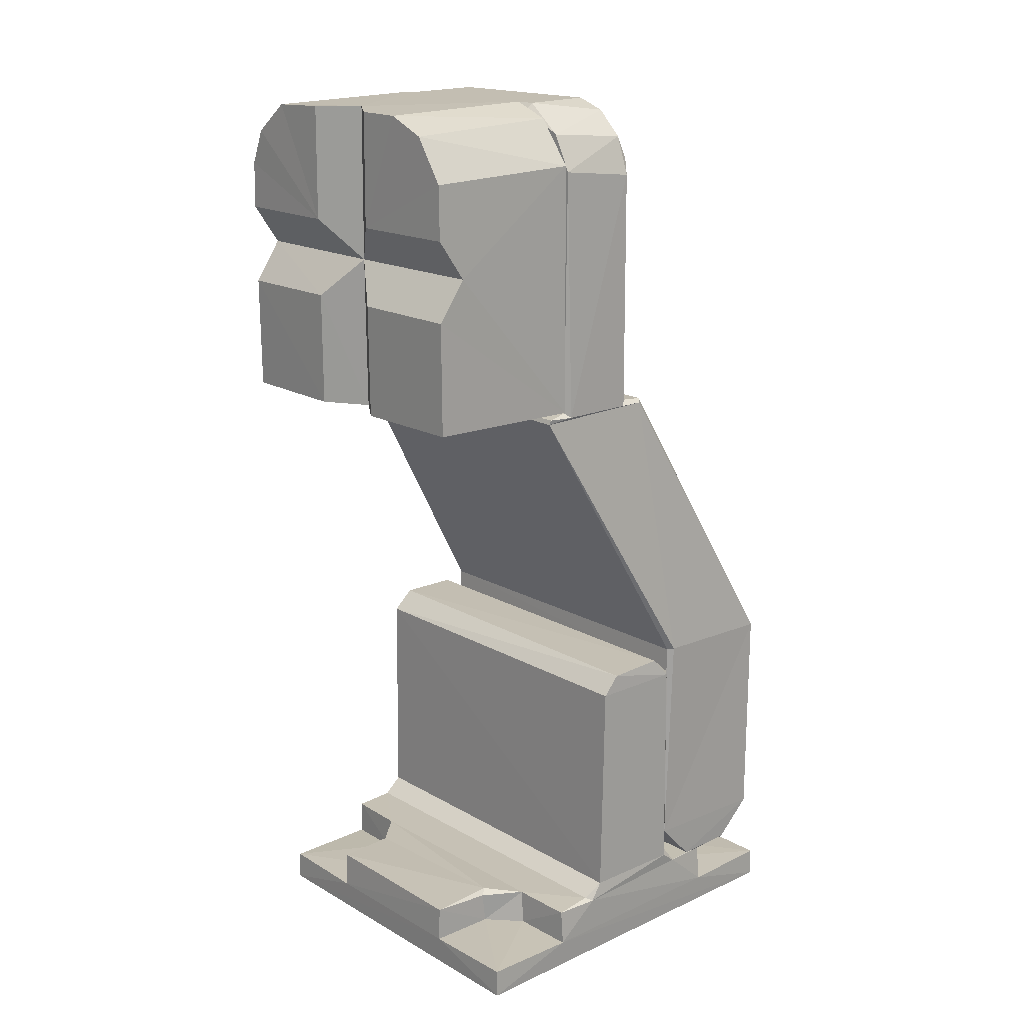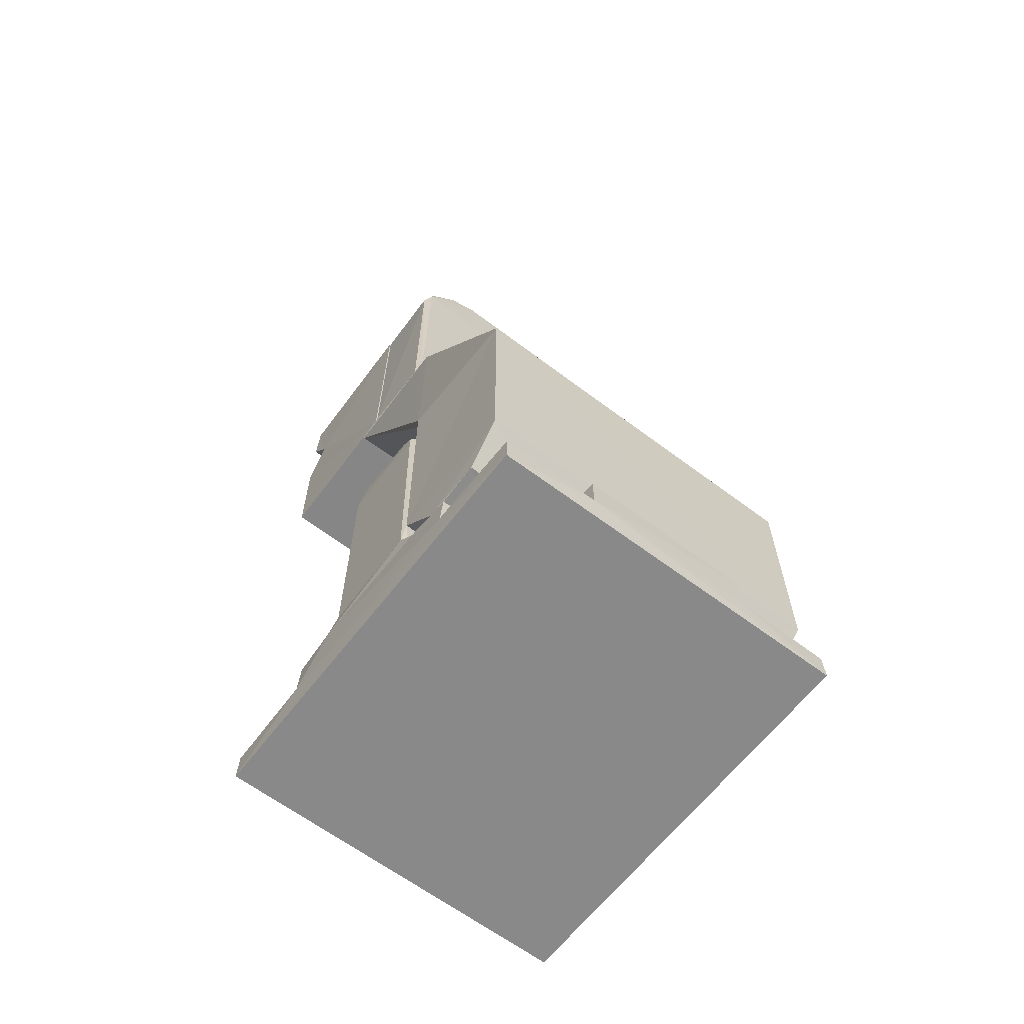
<metadata>
{"format":"obj","ext":"obj","renderer":"f3d","projection":"perspective","resolution":1024,"background":"white","views":[{"elev":17.6,"azim":48.0,"up":"+Y"},{"elev":-63.1,"azim":142.6,"up":"+Y"}]}
</metadata>
<code>
v  -0.0008605 0.04356 -0.001913
v  -0.00174 0.04441 -0.009389
v  -0.001526 0.04592 -0.001913
v  -0.001297 0.04621 -0.009391
v  0.0001565 0.04677 -0.009388
v  0.0008612 0.04643 -0.001913
v  -0.0001557 0.04323 -0.009388
v  -0.002086 0.04527 -0.009431
v  -0.002153 0.04542 -0.01089
v  -0.001465 0.04655 -0.009429
v  -0.00107 0.04698 -0.01088
v  0.0007216 0.04299 -0.009434
v  -0.0007235 0.04288 -0.01089
v  -0.0006977 0.04302 -0.009432
v  -1.121e-05 0.04712 -0.00943
v  -0.001819 0.04388 -0.009438
v  -0.001967 0.04408 -0.01089
v  -0.002887 0.04399 -0.009435
v  -0.002975 0.0457 -0.009437
v  -0.003009 0.04528 -0.01089
v  -0.002455 0.04327 -0.0109
v  -0.001792 0.04755 -0.009434
v  0.0003597 0.04797 -0.0109
v  -0.001871 0.04741 -0.01091
v  0.000521 0.04803 -0.009434
v  -0.001785 0.0425 -0.009434
v  -0.0009702 0.04217 -0.01089
v  1.484e-05 0.04194 -0.009438
v  0.001026 0.04215 -0.01089
v  0.002263 0.04726 8.376e-05
v  0.004843 0.05372 1.706e-05
v  0.002269 0.05375 3.648e-05
v  0.007075 0.05277 1.888e-05
v  0.008675 0.05032 7e-06
v  0.008757 0.04727 2.978e-05
v  0.008763 0.03627 -1.084e-05
v  0.008759 0.04273 2.876e-05
v  0.002248 0.04275 7.642e-05
v  0.00227 0.03625 3.438e-05
v  -0.002262 0.04726 8.376e-05
v  -0.002268 0.05375 3.648e-05
v  -0.005692 0.0536 -1.103e-05
v  -0.007818 0.05192 3.973e-05
v  -0.008709 0.04994 1.031e-05
v  -0.008758 0.04727 2.898e-05
v  -0.002274 0.03625 3.684e-05
v  -0.002244 0.04276 7.469e-05
v  -0.008759 0.04272 3.045e-05
v  -0.008772 0.03626 -2.754e-05
v  0.008809 0.045 -0.001565
v  0.008786 0.05057 -0.009348
v  0.008931 0.03609 -0.009314
v  -0.008804 0.045 -0.001559
v  -0.008893 0.0499 -0.009342
v  -0.008931 0.03609 -0.009314
v  3.652e-07 0.0538 -0.001559
v  3.652e-07 0.045 -0.001489
v  3.656e-07 0.0362 -0.001561
v  0.00473 0.0539 -0.009351
v  -0.00534 0.05382 -0.009355
v  -0.002707 0.04194 -0.009384
v  -0.003945 0.04425 -0.0094
v  0.007493 0.04425 -0.009395
v  0.007497 0.04575 -0.009395
v  0.002186 0.04838 -0.009391
v  0.002546 0.0468 -0.009437
v  -0.007258 0.05069 -0.009388
v  -0.007861 0.05219 -0.009355
v  0.007498 0.03751 -0.009394
v  0.0007541 0.0375 -0.009395
v  -0.004972 0.05244 -0.009393
v  -0.0007558 0.0375 -0.009394
v  -0.007492 0.0375 -0.009394
v  -0.007497 0.04425 -0.009395
v  0.003445 0.04706 -0.009387
v  0.006869 0.0531 -0.009352
v  0.007365 0.05033 -0.009394
v  0.005344 0.05236 -0.009386
v  -0.007492 0.04575 -0.009395
v  -0.0007536 0.0525 -0.009395
v  0.003924 0.04573 -0.00939
v  -0.0007305 0.04108 -0.009392
v  0.003038 0.04465 -0.009434
v  0.0007498 0.05249 -0.009395
v  0.003923 0.04427 -0.00939
v  0.000734 0.04108 -0.00939
v  0.002078 0.04268 -0.009434
v  0.002057 0.04155 -0.009387
v  0.003376 0.04281 -0.009391
v  -0.000733 0.04892 -0.00939
v  -0.003923 0.04573 -0.00939
v  -0.002056 0.04844 -0.009387
v  -0.003375 0.04719 -0.009391
v  0.000734 0.04892 -0.00939
v  0.007333 0.03767 -0.001442
v  0.007331 0.04408 -0.001442
v  0.004115 0.04404 -0.001434
v  0.0009136 0.04092 -0.00144
v  0.002675 0.04171 -0.001428
v  0.0009164 0.03767 -0.001442
v  -0.007333 0.03767 -0.001443
v  -0.0009161 0.03767 -0.001442
v  -0.0009095 0.04093 -0.001442
v  -0.003045 0.04196 -0.00142
v  -0.004073 0.04409 -0.001442
v  -0.007332 0.04408 -0.001443
v  -0.007141 0.05044 -0.001431
v  -0.00509 0.05223 -0.001432
v  -0.007332 0.04592 -0.001444
v  -0.004115 0.04596 -0.001433
v  -0.0009131 0.04908 -0.00144
v  -0.002675 0.04829 -0.001427
v  -0.0009163 0.05233 -0.001443
v  0.006608 0.05117 -0.001413
v  0.00731 0.04958 -0.001436
v  0.004925 0.05226 -0.001437
v  0.0009156 0.05233 -0.001444
v  0.0009594 0.04912 -0.001433
v  0.004076 0.04591 -0.00144
v  0.003287 0.04768 -0.001427
v  0.007332 0.04592 -0.001443
v  0.0009848 0.04307 -0.01089
v  0.002 0.04409 -0.0109
v  0.002346 0.04318 -0.01089
v  0.002999 0.04464 -0.0109
v  0.0008269 0.04702 -0.01089
v  0.002051 0.04582 -0.01087
v  0.002339 0.04696 -0.01089
v  0.002155 0.04456 -0.009418
v  0.001448 0.04657 -0.009429
v  0.001741 0.04559 -0.009389
v  0.001526 0.04408 -0.001912
v  0.001298 0.04379 -0.009391
v  0.002354 0.04754 -0.00942
v  -2.003e-06 0.04499 -0.01281
v  0.003367 0.0458 -0.00942
v  0.00121 0.0482 -0.009422
v  -0.0009001 0.04837 -0.009423
v  -0.002569 0.0473 -0.009414
v  -0.003461 0.04546 -0.009426
v  -0.01041 0.003964 -0.01839
v  0.0103 0.004 -0.01968
v  -0.01031 0.004 -0.0197
v  0.0104 0.003998 -0.01821
v  -0.01033 0.006312 -0.01741
v  0.01021 0.00511 -0.01744
v  -0.0104 0.00477 -0.01741
v  0.01034 0.006348 -0.01741
v  -0.01035 0.0018 -0.002563
v  -0.01046 0.001741 -0.008072
v  -0.01037 0.0001333 -0.002524
v  -0.01034 0.003838 -0.008029
v  -0.0105 0.003808 -0.01067
v  -0.01038 0.01885 -0.01279
v  -0.0105 0.01771 -0.01704
v  -0.01037 0.01777 -0.01158
v  -0.0104 0.004799 -0.01144
v  -0.01033 0.01883 -0.01621
v  -0.01046 0.001741 -0.02075
v  -0.01026 0.00392 -0.0208
v  -0.01039 0.0001636 -0.0263
v  -0.01035 0.0018 -0.02626
v  0.01021 0.004018 -0.01028
v  0.006784 0.003922 -0.00787
v  0.01034 0.003838 -0.008029
v  -0.01021 0.004015 -0.01026
v  -0.006688 0.003913 -0.007826
v  -0.005033 0.003875 -0.005965
v  -0.004875 0.003875 -0.002588
v  0.004882 0.003998 -0.006314
v  0.004875 0.003825 -0.002538
v  0.01035 0.0018 -0.002563
v  0.004862 0.001761 -0.002482
v  0.01038 0.0001525 -0.002535
v  -0.004861 0.001761 -0.002482
v  0.01039 0.0001333 -0.02628
v  0.004901 0.001761 -0.02635
v  0.01035 0.0018 -0.02626
v  -0.004838 0.003838 -0.0263
v  0.004839 0.003885 -0.02625
v  -0.004913 0.001779 -0.02632
v  -0.00474 0.003992 -0.02309
v  0.004737 0.00399 -0.02311
v  0.01041 0.01772 -0.01162
v  0.0104 0.004752 -0.01141
v  0.01033 0.01887 -0.01606
v  0.01038 0.0188 -0.01261
v  0.01027 0.003932 -0.02076
v  0.01046 0.001745 -0.0208
v  0.01047 0.001741 -0.008072
v  0.0105 0.003799 -0.01065
v  0.0105 0.01771 -0.01704
v  0.0105 0.00473 -0.01723
v  0.007073 0.0019 -0.02101
v  0.005207 0.0019 -0.02254
v  0.005031 0.003701 -0.02335
v  0.005556 0.0037 -0.02213
v  0.006974 0.003699 -0.02102
v  0.005151 0.0019 -0.006139
v  0.006993 0.0019 -0.007813
v  0.005121 0.003694 -0.005962
v  -0.007105 0.0019 -0.02099
v  -0.005206 0.0019 -0.02254
v  -0.006963 0.003689 -0.02103
v  -0.005556 0.0037 -0.02213
v  -0.005031 0.003703 -0.02334
v  -0.005051 0.0019 -0.005645
v  -0.007155 0.0019 -0.007844
v  -0.005778 0.0019 -0.006963
v  0.0102 0.01777 -0.01733
v  -0.01019 0.01768 -0.01735
v  -0.006566 0.003997 -0.02082
v  0.006603 0.003997 -0.0208
v  -0.01029 0.004009 -0.02317
v  -0.008802 0.03593 -0.01565
v  0.008804 0.03591 -0.01567
v  -0.01039 0.01919 -0.02522
v  0.0104 0.01904 -0.02525
v  0.008747 0.036 -0.01441
v  -0.008749 0.036 -0.01441
v  -0.00533 0.05381 -0.0143
v  -0.008657 0.04983 -0.01441
v  -0.007802 0.05229 -0.01424
v  0.0048 0.05383 -0.01433
v  0.008538 0.05053 -0.01441
v  0.006547 0.05325 -0.01429
v  0.005532 0.05386 -0.009717
v  -0.005468 0.05375 -0.009491
v  -0.008779 0.05012 -0.009461
v  -0.007084 0.05282 -0.009504
v  0.005491 0.05356 -0.009412
v  -0.008745 0.036 -0.009414
v  -0.003062 0.04349 -0.009426
v  -0.001954 0.04216 -0.009418
v  0.007738 0.05225 -0.009533
v  0.008802 0.0502 -0.009508
v  0.0001445 0.04151 -0.009433
v  0.003168 0.04377 -0.009425
v  0.008749 0.036 -0.009414
v  0.001943 0.04219 -0.009422
v  0.00901 0.03584 -0.008125
v  -0.009015 0.03574 -0.008044
v  -0.01019 0.01925 -0.0174
v  0.008962 0.03558 -0.008021
v  0.01019 0.01925 -0.01739
v  -0.01036 0.006144 -0.0253
v  0.01038 0.006119 -0.02526
v  0.01029 0.004009 -0.02317
v  0.01048 0.01932 -0.01768
v  -0.01048 0.01932 -0.01768
v  -0.009055 0.03571 -0.01547
v  -0.009055 0.03573 -0.0141
v  -0.009049 0.03573 -0.009712
v  -0.008945 0.04996 -0.01411
v  0.008973 0.04968 -0.01411
v  0.00905 0.03574 -0.009716
v  0.009056 0.03573 -0.01411
v  0.009056 0.03571 -0.01547
v  -0.008395 0.05146 -0.009713
v  0.008197 0.05185 -0.01411
v  -0.009823 0.01111 -0.0175
v  -0.00897 0.009498 -0.01754
v  -0.009829 0.01161 -0.02041
v  -0.008382 0.008978 -0.02041
v  -0.005245 0.01572 -0.02041
v  -0.005419 0.01575 -0.01772
v  -0.006987 0.01564 -0.02041
v  -0.007581 0.01546 -0.01771
v  -0.007903 0.008742 -0.01771
v  -0.008937 0.01449 -0.02041
v  -0.006166 0.008207 -0.01772
v  -0.006 0.008208 -0.02041
v  -0.00901 0.01427 -0.01771
v  -0.009712 0.01274 -0.01772
v  -0.008164 0.01549 -0.01741
v  -0.009805 0.01358 -0.01741
v  -0.00216 0.01179 -0.01771
v  -0.001917 0.01288 -0.01742
v  -0.002761 0.01394 -0.01771
v  -0.003453 0.0152 -0.01741
v  -0.003756 0.01503 -0.01771
v  -0.005659 0.01611 -0.01741
v  -0.007442 0.008156 -0.01741
v  -0.0048 0.008044 -0.01741
v  -0.002534 0.009761 -0.01741
v  -0.004241 0.008647 -0.01771
v  -0.002989 0.009726 -0.01771
v  -0.003062 0.01449 -0.02041
v  -0.003617 0.008978 -0.02041
v  -0.002171 0.01161 -0.02041
v  0.002171 0.01161 -0.02041
v  0.002472 0.01027 -0.01754
v  0.003618 0.008978 -0.02041
v  0.006755 0.01572 -0.02041
v  0.006581 0.01575 -0.01772
v  0.005013 0.01564 -0.02041
v  0.004419 0.01546 -0.01771
v  0.004097 0.008742 -0.01771
v  0.003063 0.01449 -0.02041
v  0.005834 0.008207 -0.01772
v  0.006 0.008208 -0.02041
v  0.00299 0.01427 -0.01771
v  0.002158 0.01248 -0.0176
v  0.002779 0.01464 -0.01741
v  0.009967 0.01086 -0.01741
v  0.009844 0.01344 -0.01741
v  0.00984 0.01179 -0.01771
v  0.009239 0.01394 -0.01771
v  0.008363 0.01505 -0.01759
v  0.005934 0.01618 -0.01742
v  0.008496 0.00874 -0.01741
v  0.004167 0.008277 -0.01741
v  0.006599 0.007966 -0.01741
v  0.007759 0.008647 -0.01771
v  0.009011 0.009726 -0.01771
v  0.008938 0.01449 -0.02041
v  0.008383 0.008978 -0.02041
v  0.009829 0.01161 -0.02041
g Part__Feature_007-mesh
f 1 2 3
f 2 4 3
f 4 5 3
f 3 5 6
f 7 2 1
f 8 9 10
f 9 11 10
f 12 13 14
f 10 11 15
f 14 13 16
f 13 17 16
f 16 17 8
f 17 9 8
f 18 19 20
f 18 20 21
f 22 23 24
f 22 25 23
f 26 18 21
f 26 21 27
f 28 26 27
f 28 27 29
f 19 22 24
f 19 24 20
f 30 31 32
f 30 33 31
f 34 33 30
f 35 34 30
f 36 37 38
f 36 38 39
f 40 41 42
f 40 42 43
f 40 43 44
f 40 44 45
f 46 47 48
f 46 48 49
f 50 34 35
f 50 51 34
f 52 51 50
f 37 52 50
f 36 52 37
f 53 45 44
f 54 53 44
f 55 48 53
f 55 49 48
f 55 53 54
f 30 32 56
f 57 30 56
f 58 39 38
f 58 38 57
f 40 57 56
f 40 56 41
f 58 57 47
f 46 58 47
f 55 46 49
f 58 46 55
f 52 39 58
f 52 36 39
f 52 58 55
f 56 59 60
f 56 60 42
f 56 42 41
f 31 56 32
f 31 59 56
f 18 61 62
f 18 26 61
f 51 63 64
f 65 66 25
f 60 67 68
f 69 52 70
f 60 71 67
f 63 52 69
f 51 52 63
f 52 55 70
f 70 55 72
f 73 55 74
f 74 55 54
f 68 67 54
f 65 75 66
f 76 77 78
f 67 79 54
f 60 80 71
f 76 51 77
f 28 61 26
f 75 81 66
f 28 82 61
f 66 81 83
f 60 84 80
f 79 74 54
f 81 85 83
f 28 86 82
f 87 88 28
f 28 88 86
f 85 89 83
f 60 59 84
f 84 90 80
f 79 91 74
f 83 89 87
f 92 22 93
f 87 89 88
f 73 72 55
f 81 64 85
f 22 19 93
f 51 64 77
f 90 22 92
f 93 19 91
f 59 78 84
f 90 25 22
f 86 70 82
f 84 94 90
f 82 70 72
f 91 62 74
f 91 19 62
f 94 25 90
f 64 63 85
f 19 18 62
f 76 78 59
f 65 25 94
f 51 76 33
f 51 33 34
f 76 31 33
f 76 59 31
f 68 43 42
f 60 68 42
f 54 44 43
f 68 54 43
f 63 95 96
f 69 95 63
f 85 96 97
f 63 96 85
f 98 86 88
f 99 98 88
f 99 88 89
f 97 99 89
f 97 89 85
f 100 86 98
f 100 70 86
f 95 69 100
f 100 69 70
f 99 100 98
f 95 100 99
f 96 99 97
f 96 95 99
f 101 72 73
f 102 72 101
f 82 102 103
f 72 102 82
f 104 62 61
f 104 105 62
f 103 61 82
f 103 104 61
f 62 106 74
f 62 105 106
f 101 74 106
f 101 73 74
f 104 102 101
f 104 101 106
f 103 102 104
f 105 104 106
f 107 67 108
f 67 71 108
f 109 67 107
f 109 79 67
f 109 91 79
f 110 91 109
f 111 90 92
f 112 111 92
f 112 92 93
f 110 112 93
f 110 93 91
f 90 113 80
f 90 111 113
f 71 113 108
f 80 113 71
f 110 109 107
f 112 110 107
f 108 112 107
f 108 111 112
f 113 111 108
f 114 77 115
f 116 78 114
f 78 77 114
f 78 117 84
f 78 116 117
f 117 94 84
f 118 94 117
f 119 81 75
f 120 119 75
f 120 75 65
f 118 120 65
f 118 65 94
f 121 81 119
f 121 64 81
f 77 121 115
f 64 121 77
f 116 120 118
f 116 118 117
f 115 119 120
f 115 121 119
f 114 115 120
f 114 120 116
f 13 21 17
f 17 21 20
f 13 27 21
f 9 17 20
f 13 29 27
f 122 29 13
f 9 20 24
f 123 29 122
f 124 29 123
f 11 9 24
f 125 124 123
f 23 126 11
f 23 11 24
f 125 123 127
f 128 125 127
f 23 127 126
f 128 127 23
f 66 83 125
f 66 125 128
f 87 28 29
f 25 66 128
f 87 29 124
f 25 128 23
f 87 124 125
f 83 87 125
f 129 123 12
f 11 126 15
f 123 122 12
f 15 126 130
f 122 13 12
f 126 127 130
f 130 127 129
f 127 123 129
f 6 131 132
f 131 133 132
f 133 7 132
f 132 7 1
f 5 131 6
f 2 16 8
f 133 129 12
f 7 12 14
f 15 4 10
f 130 131 5
f 4 2 10
f 10 2 8
f 15 5 4
f 2 14 16
f 2 7 14
f 130 129 131
f 15 130 5
f 131 129 133
f 133 12 7
f 6 132 1
f 6 1 3
f 47 57 53
f 47 53 48
f 40 45 53
f 57 40 53
f 50 35 30
f 50 30 57
f 50 57 38
f 37 50 38
g Part__Feature001_006-mesh
f 134 135 136
f 137 135 134
f 137 138 135
f 138 139 135
f 140 135 139
f 141 142 143
f 141 144 142
f 145 146 147
f 145 148 146
f 149 150 151
f 152 153 150
f 154 155 156
f 156 155 157
f 157 155 147
f 154 158 155
f 147 141 153
f 157 147 153
f 153 159 150
f 141 159 153
f 141 160 159
f 159 161 150
f 150 161 151
f 159 162 161
f 163 164 165
f 163 166 164
f 164 166 167
f 166 152 167
f 168 169 170
f 170 169 171
f 164 167 170
f 167 168 170
f 172 173 174
f 171 175 173
f 169 175 171
f 149 151 175
f 151 174 173
f 151 173 175
f 176 177 178
f 177 179 180
f 181 179 177
f 161 162 181
f 176 161 177
f 177 161 181
f 182 180 179
f 182 183 180
f 151 176 174
f 151 161 176
f 184 156 185
f 156 157 185
f 158 154 186
f 186 154 187
f 188 144 189
f 176 189 190
f 176 190 174
f 190 172 174
f 178 189 176
f 191 165 190
f 192 185 193
f 192 184 185
f 192 187 184
f 186 187 192
f 193 185 191
f 144 193 191
f 189 191 190
f 189 144 191
f 178 194 189
f 195 194 178
f 177 195 178
f 196 197 195
f 195 198 194
f 197 198 195
f 180 196 177
f 177 196 195
f 198 189 194
f 198 188 189
f 199 173 172
f 200 172 190
f 200 199 172
f 200 164 199
f 164 201 199
f 165 200 190
f 165 164 200
f 201 171 199
f 199 171 173
f 162 159 202
f 162 203 181
f 162 202 203
f 202 204 203
f 204 205 203
f 205 206 203
f 160 204 202
f 160 202 159
f 206 179 181
f 206 181 203
f 149 175 207
f 208 207 209
f 208 149 207
f 150 149 208
f 207 168 209
f 168 167 209
f 209 167 208
f 169 168 207
f 169 207 175
f 208 152 150
f 167 152 208
f 185 157 163
f 157 166 163
f 141 147 144
f 144 147 146
f 210 211 158
f 186 210 158
f 187 154 156
f 184 187 156
f 204 160 212
f 204 212 205
f 212 182 205
f 205 182 206
f 179 206 182
f 143 160 141
f 211 145 155
f 145 147 155
f 158 211 155
f 180 183 196
f 196 183 197
f 183 213 197
f 197 213 198
f 213 188 198
f 157 153 166
f 144 188 142
f 152 166 153
f 146 193 144
f 148 193 146
f 192 148 210
f 192 193 148
f 210 186 192
f 163 191 185
f 165 191 163
f 170 171 201
f 164 170 201
f 212 214 182
f 212 160 214
f 215 216 217
f 216 218 217
f 215 219 216
f 220 219 215
f 221 222 223
f 224 222 221
f 225 222 224
f 219 220 225
f 225 220 222
f 225 224 226
f 221 227 224
f 228 227 221
f 229 139 230
f 230 139 228
f 139 138 228
f 229 140 139
f 228 138 231
f 229 232 140
f 232 233 140
f 138 137 231
f 137 134 231
f 232 234 233
f 231 134 235
f 134 236 235
f 232 237 234
f 136 236 134
f 238 239 136
f 240 239 238
f 136 239 236
f 237 239 240
f 232 239 237
f 232 241 239
f 242 241 232
f 243 244 242
f 245 244 243
f 211 210 243
f 210 245 243
f 148 245 210
f 243 145 211
f 217 218 246
f 218 247 246
f 188 213 248
f 248 213 183
f 148 247 218
f 148 218 249
f 142 248 247
f 142 247 148
f 246 145 217
f 217 145 250
f 214 143 246
f 246 143 145
f 250 251 217
f 250 242 251
f 252 242 253
f 252 251 242
f 253 229 254
f 253 254 252
f 255 256 257
f 236 256 255
f 244 256 241
f 258 257 244
f 244 257 256
f 258 249 218
f 244 249 258
f 142 145 143
f 148 145 142
f 248 183 247
f 182 246 183
f 183 246 247
f 182 214 246
f 228 221 223
f 230 228 223
f 259 230 223
f 259 223 254
f 229 259 254
f 236 255 260
f 235 236 260
f 235 260 226
f 227 235 226
f 227 226 224
f 239 241 256
f 244 245 249
f 236 239 256
f 235 227 231
f 227 228 231
f 259 229 230
f 245 148 249
f 232 229 253
f 142 188 248
f 242 232 253
f 243 242 250
f 218 216 258
f 250 145 243
f 258 219 257
f 216 219 258
f 143 214 160
f 219 225 255
f 219 255 257
f 260 255 225
f 260 225 226
f 254 223 222
f 222 220 252
f 222 252 254
f 215 217 251
f 220 251 252
f 220 215 251
f 136 135 238
f 240 238 135
f 233 135 140
f 233 234 135
f 234 237 135
f 237 240 135
f 241 242 244
f 261 262 263
f 263 262 264
f 265 266 267
f 266 268 267
f 262 269 264
f 267 268 270
f 264 271 272
f 269 271 264
f 268 273 270
f 273 274 270
f 270 274 263
f 274 261 263
f 268 275 273
f 275 276 273
f 277 278 279
f 273 276 274
f 279 280 281
f 278 280 279
f 276 261 274
f 281 280 266
f 280 282 266
f 266 282 268
f 282 275 268
f 283 280 284
f 284 280 285
f 282 280 283
f 285 280 278
f 276 275 261
f 275 282 261
f 261 282 262
f 262 282 283
f 286 285 287
f 284 285 286
f 287 285 277
f 285 278 277
f 262 283 269
f 269 283 271
f 283 284 271
f 271 284 286
f 277 279 288
f 279 281 288
f 272 286 289
f 271 286 272
f 288 281 265
f 281 266 265
f 286 287 289
f 289 287 290
f 287 277 290
f 290 277 288
f 288 265 267
f 288 267 270
f 288 270 263
f 289 288 263
f 289 263 264
f 289 290 288
f 289 264 272
f 291 292 293
f 294 295 296
f 295 297 296
f 292 298 293
f 296 297 299
f 293 300 301
f 298 300 293
f 297 302 299
f 302 303 299
f 299 303 291
f 303 292 291
f 297 304 302
f 305 306 307
f 307 306 308
f 302 304 303
f 306 309 308
f 309 310 295
f 295 310 297
f 310 304 297
f 311 306 305
f 310 306 311
f 310 309 306
f 292 304 312
f 312 304 313
f 313 310 311
f 304 310 313
f 303 304 292
f 313 311 314
f 314 311 315
f 311 305 315
f 315 305 307
f 292 312 298
f 298 312 300
f 312 313 300
f 300 313 314
f 307 308 316
f 308 309 316
f 301 314 317
f 300 314 301
f 316 309 294
f 309 295 294
f 314 315 317
f 317 315 318
f 315 307 318
f 318 307 316
f 293 299 291
f 317 294 296
f 317 316 294
f 317 318 316
f 317 296 301
f 301 296 299
f 301 299 293

</code>
